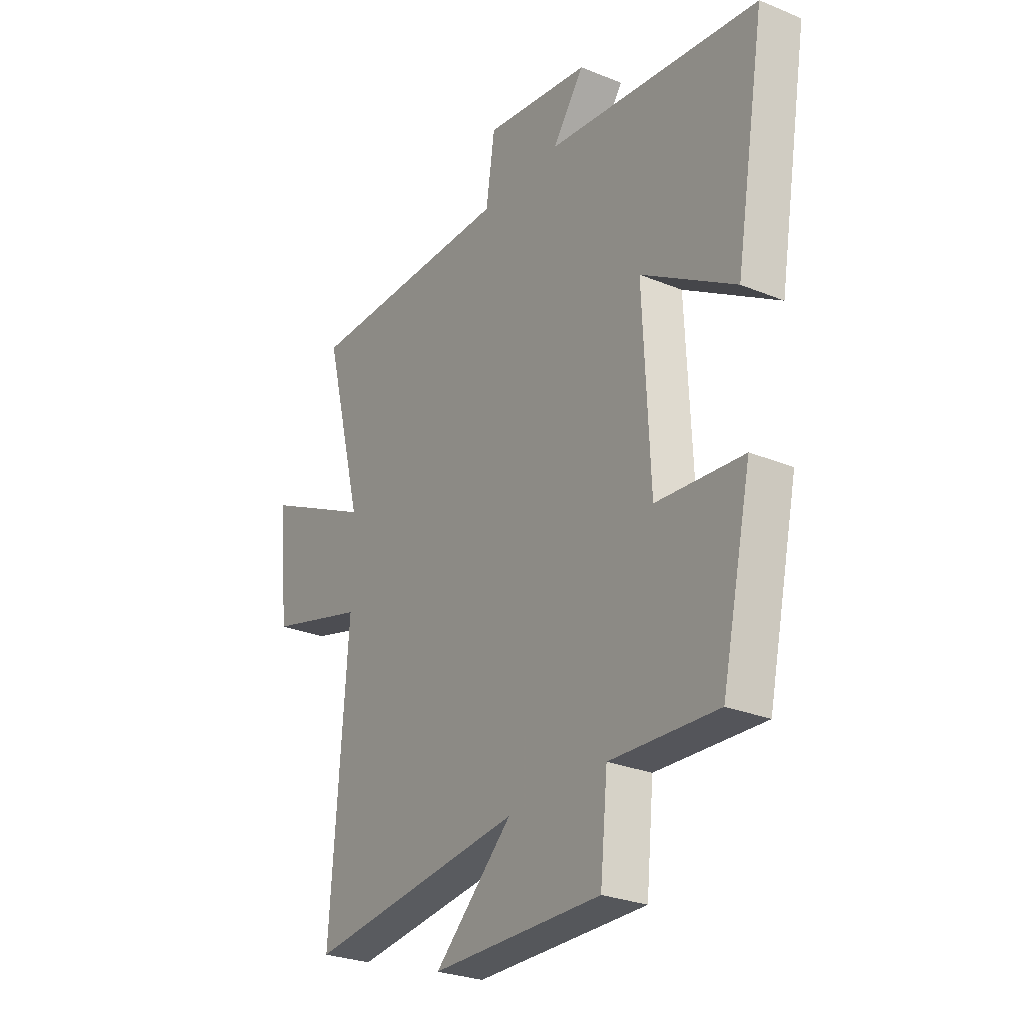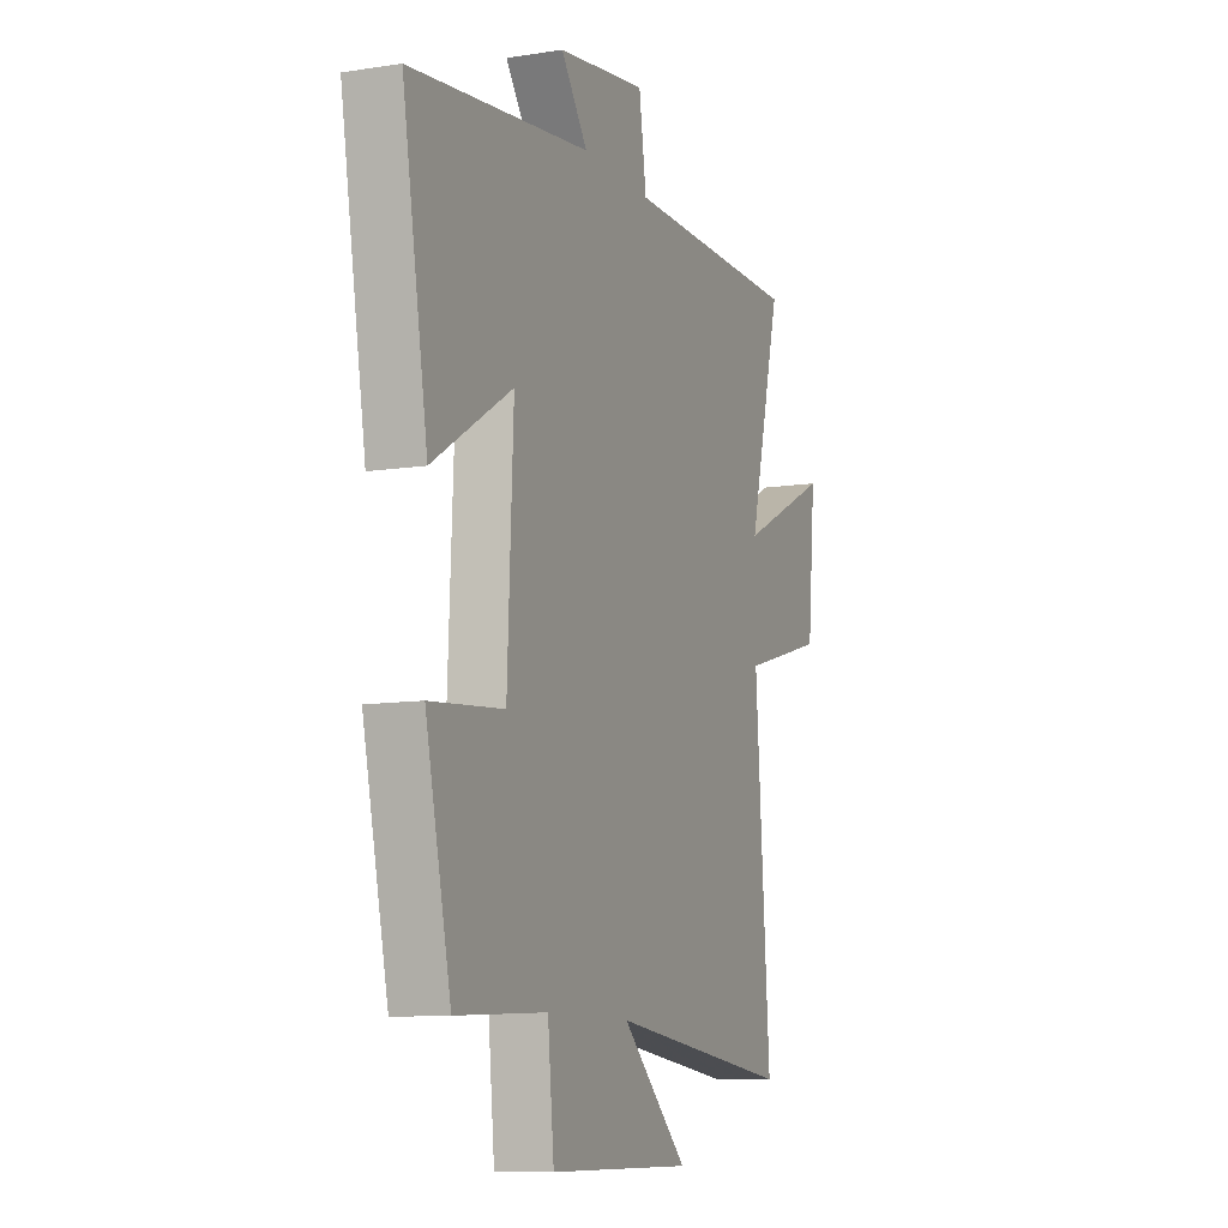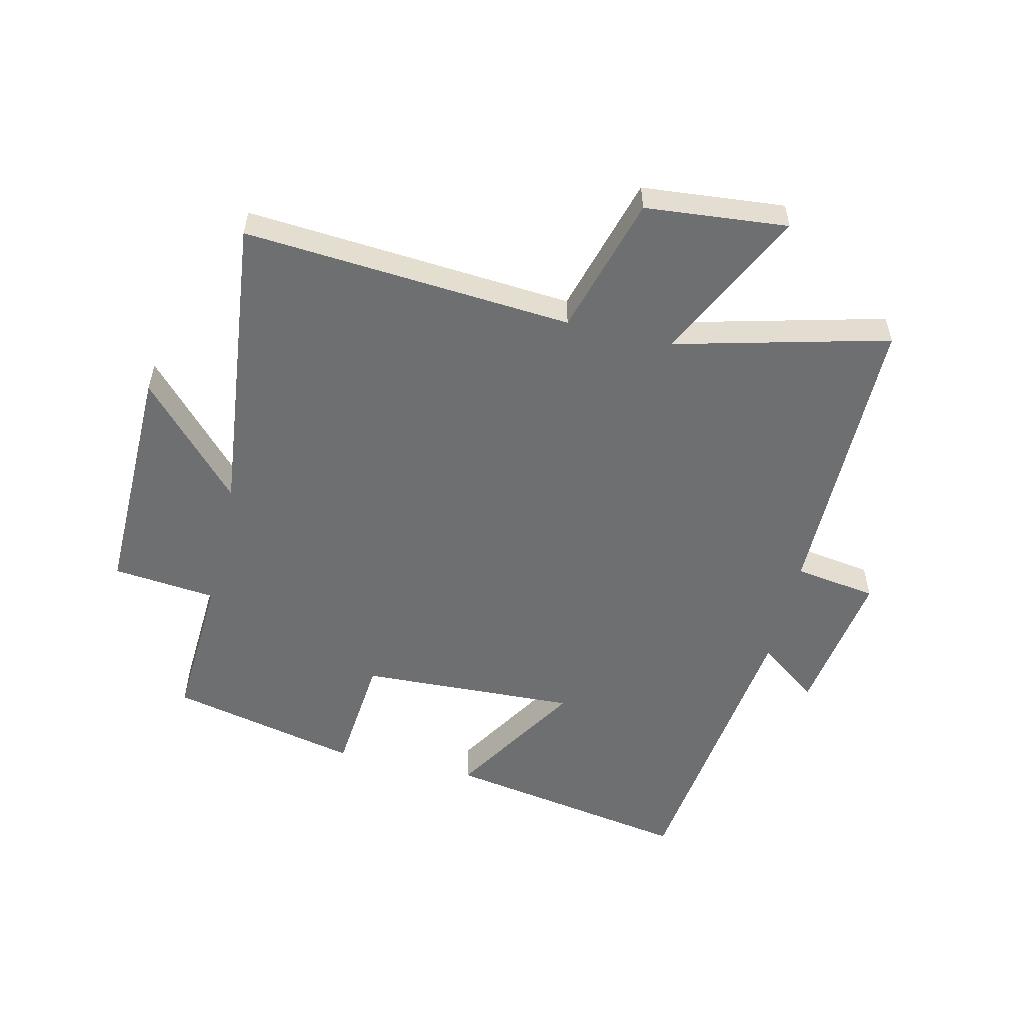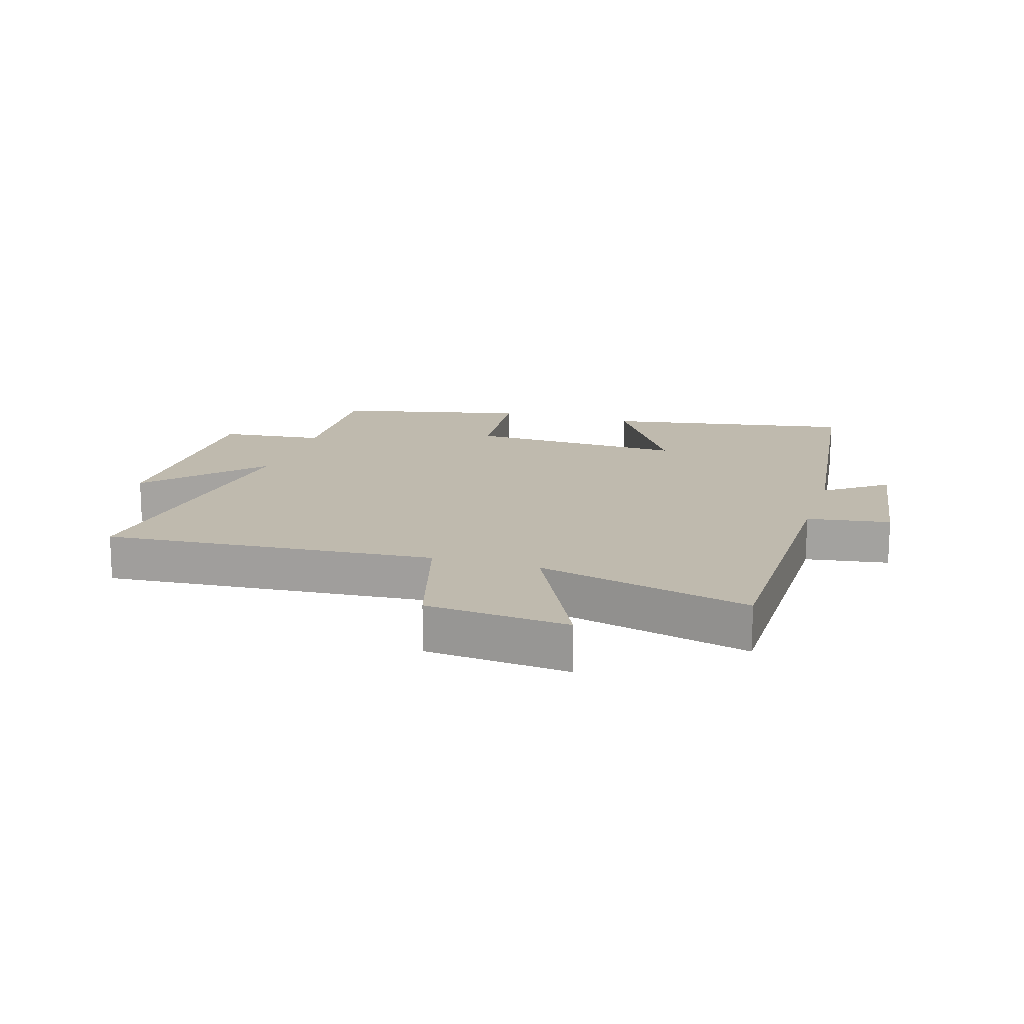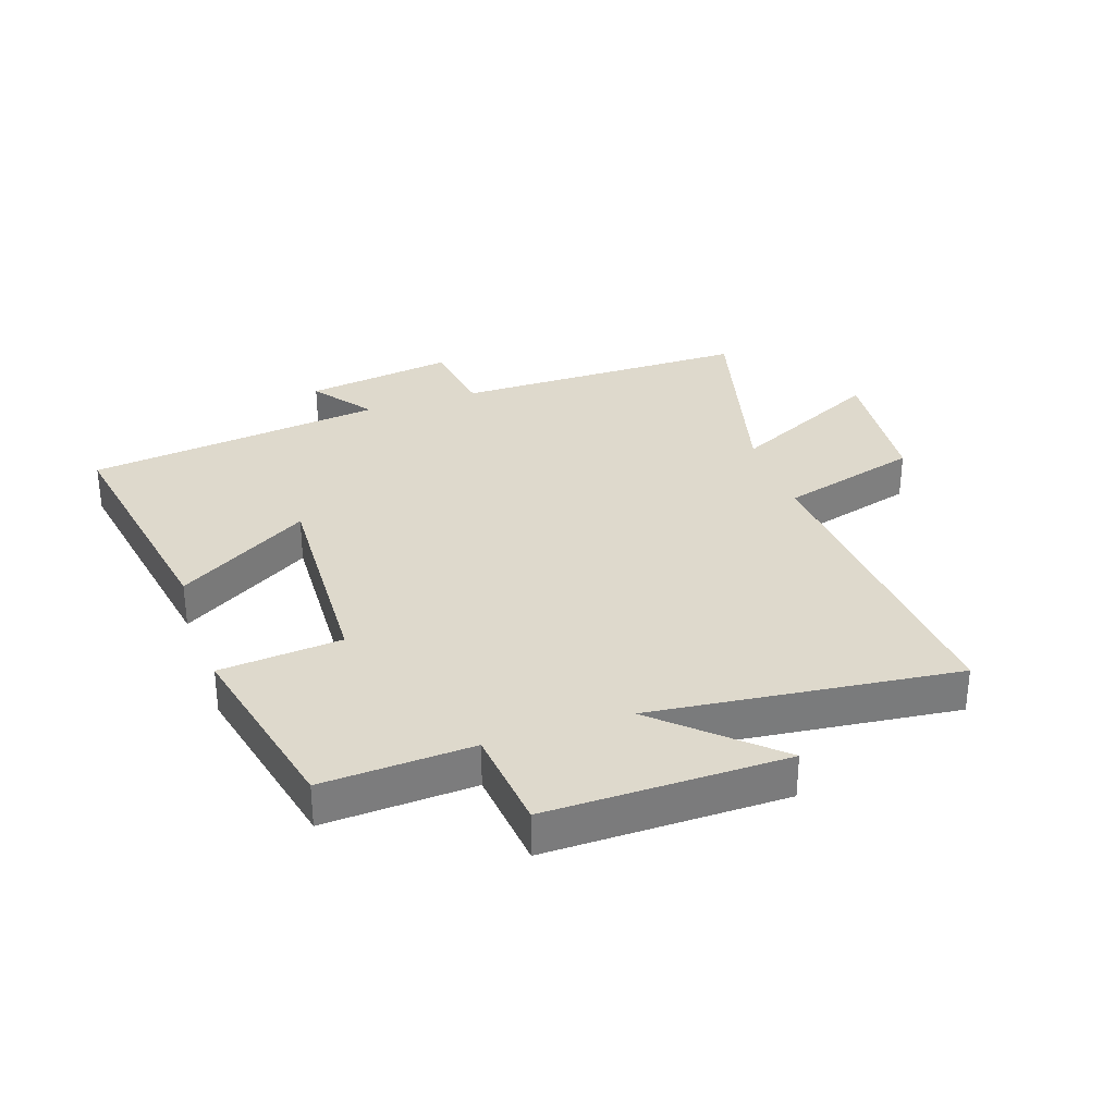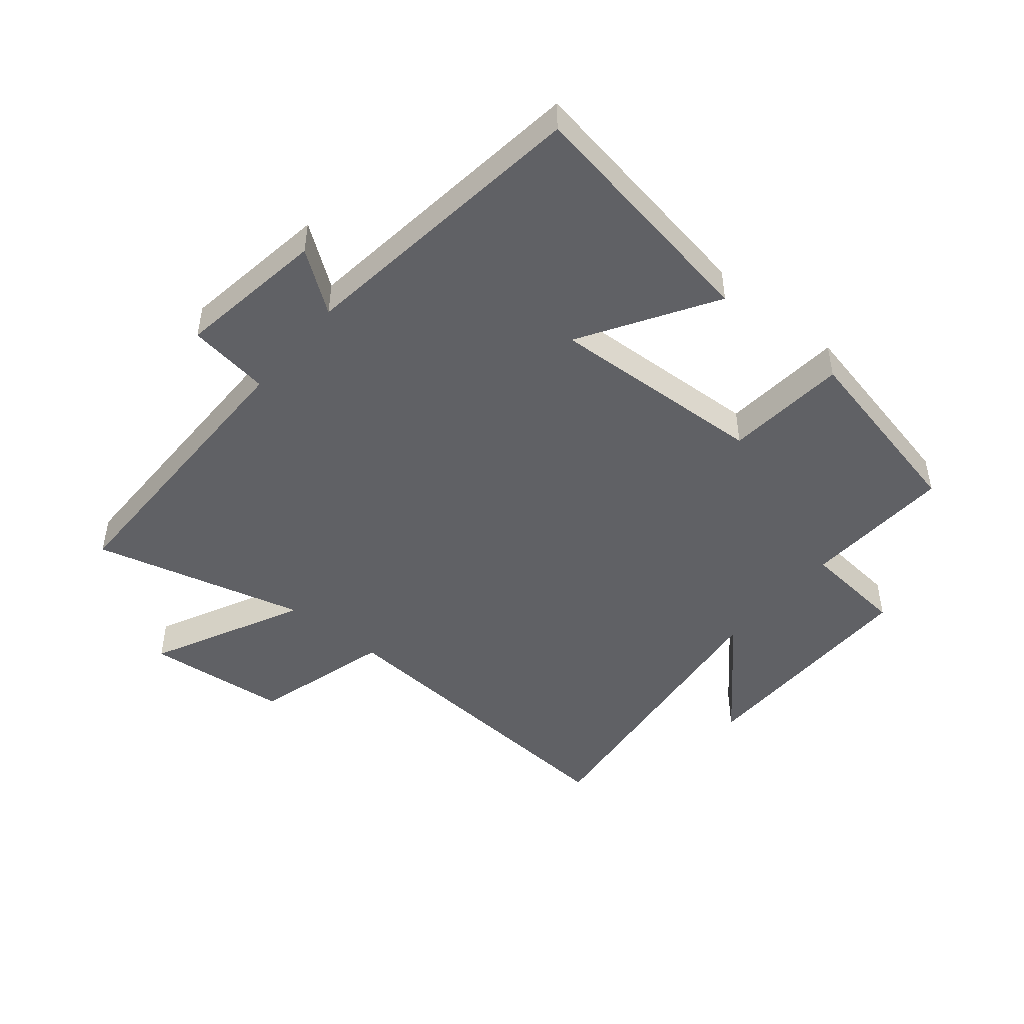
<metadata>
{"format":"obj","ext":"obj","renderer":"f3d","projection":"perspective","resolution":1024,"background":"white","views":[{"elev":-27.4,"azim":57.6,"up":"+Z"},{"elev":-10.0,"azim":112.0,"up":"+Z"},{"elev":-54.6,"azim":-103.3,"up":"+Y"},{"elev":15.6,"azim":-73.0,"up":"+Y"},{"elev":32.0,"azim":161.2,"up":"+Y"},{"elev":-47.1,"azim":50.5,"up":"+Y"}]}
</metadata>
<code>
v 0.569 0.07 0.439
v 0.5 0.07 0.036
v 0.285 0.07 0.168
v 0.301 0.07 -0.186
v 0.5 0.07 -0.204
v 0.431 0.07 -0.513
v 0.186 0.07 -0.5
v 0.169 0.07 -0.669
v -0.221 0.07 -0.665
v -0.042 0.07 -0.5
v -0.54 0.07 -0.557
v -0.5 0.07 -0.022
v -0.727 0.07 0.042
v -0.749 0.07 0.274
v -0.5 0.07 0.152
v -0.589 0.07 0.499
v -0.107 0.07 0.5
v -0.087 0.07 0.634
v 0.155 0.07 0.598
v 0.083 0.07 0.5
v 0.569 0 0.439
v 0.5 0 0.036
v 0.285 0 0.168
v 0.301 0 -0.186
v 0.5 0 -0.204
v 0.431 0 -0.513
v 0.186 0 -0.5
v 0.169 0 -0.669
v -0.221 0 -0.665
v -0.042 0 -0.5
v -0.54 0 -0.557
v -0.5 0 -0.022
v -0.727 0 0.042
v -0.749 0 0.274
v -0.5 0 0.152
v -0.589 0 0.499
v -0.107 0 0.5
v -0.087 0 0.634
v 0.155 0 0.598
v 0.083 0 0.5
f 17 18 19 20
f 17 20 1
f 16 17 1
f 15 16 1
f 12 13 14 15
f 12 15 1
f 10 11 12
f 7 8 9 10
f 7 10 12
f 4 5 6 7
f 3 4 7 12
f 1 2 3
f 1 3 12
f 40 39 38 37
f 21 40 37
f 21 37 36
f 21 36 35
f 35 34 33 32
f 21 35 32
f 32 31 30
f 30 29 28 27
f 32 30 27
f 27 26 25 24
f 32 27 24 23
f 23 22 21
f 32 23 21
f 1 21 22 2
f 2 22 23 3
f 3 23 24 4
f 4 24 25 5
f 5 25 26 6
f 6 26 27 7
f 7 27 28 8
f 8 28 29 9
f 9 29 30 10
f 10 30 31 11
f 11 31 32 12
f 12 32 33 13
f 13 33 34 14
f 14 34 35 15
f 15 35 36 16
f 16 36 37 17
f 17 37 38 18
f 18 38 39 19
f 19 39 40 20
f 20 40 21 1

</code>
